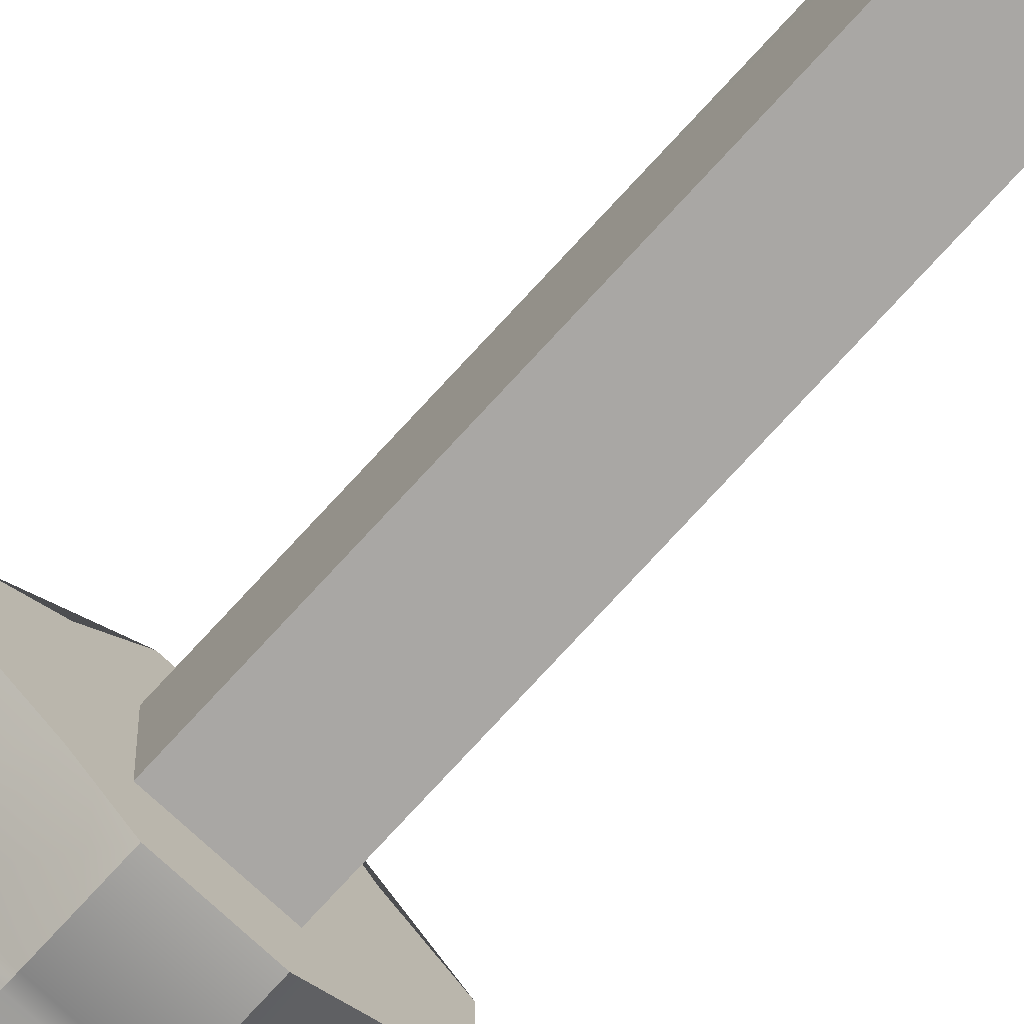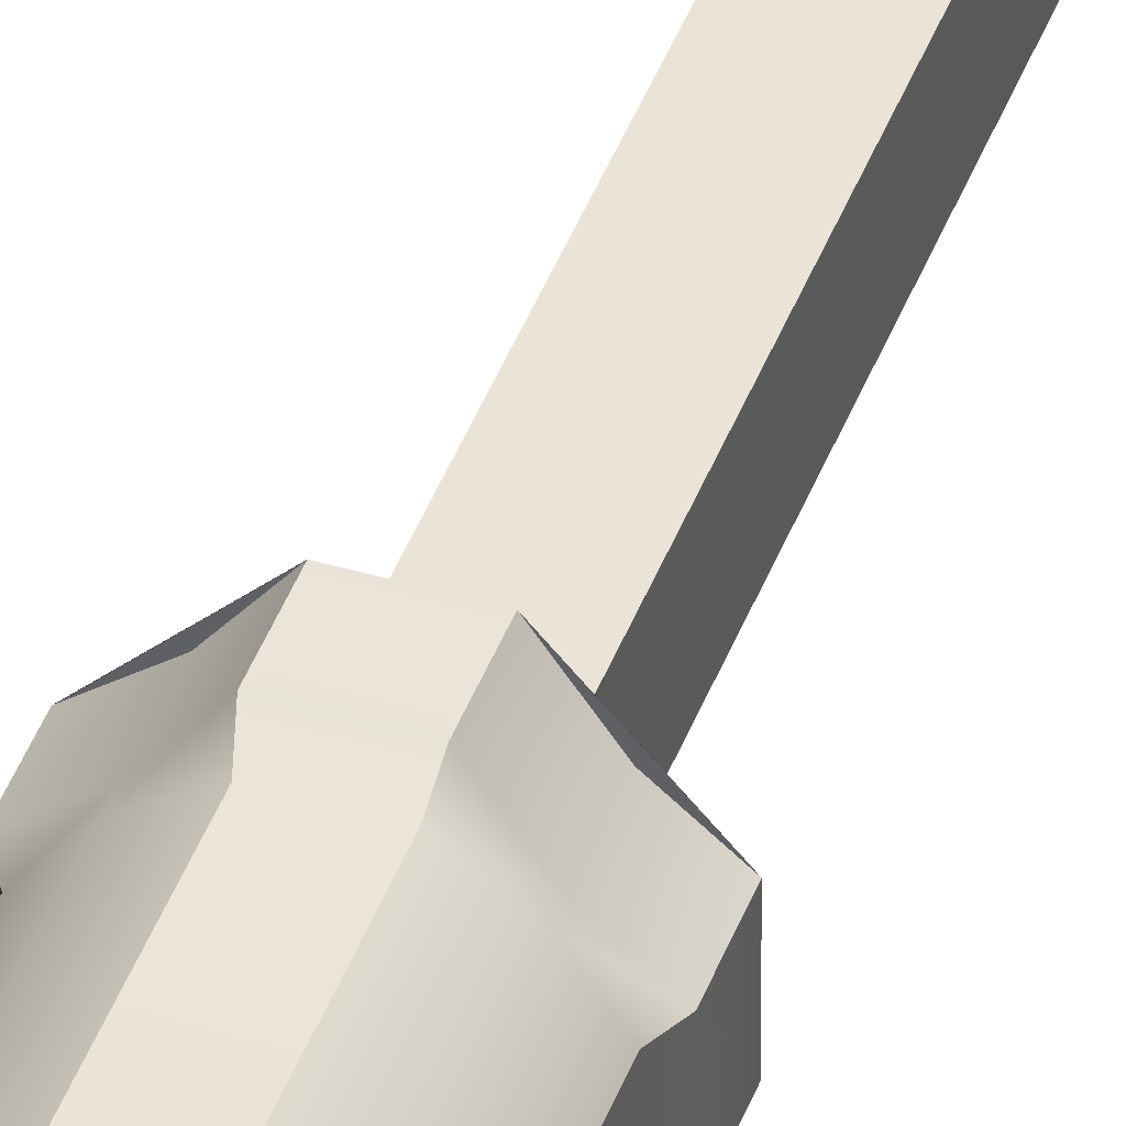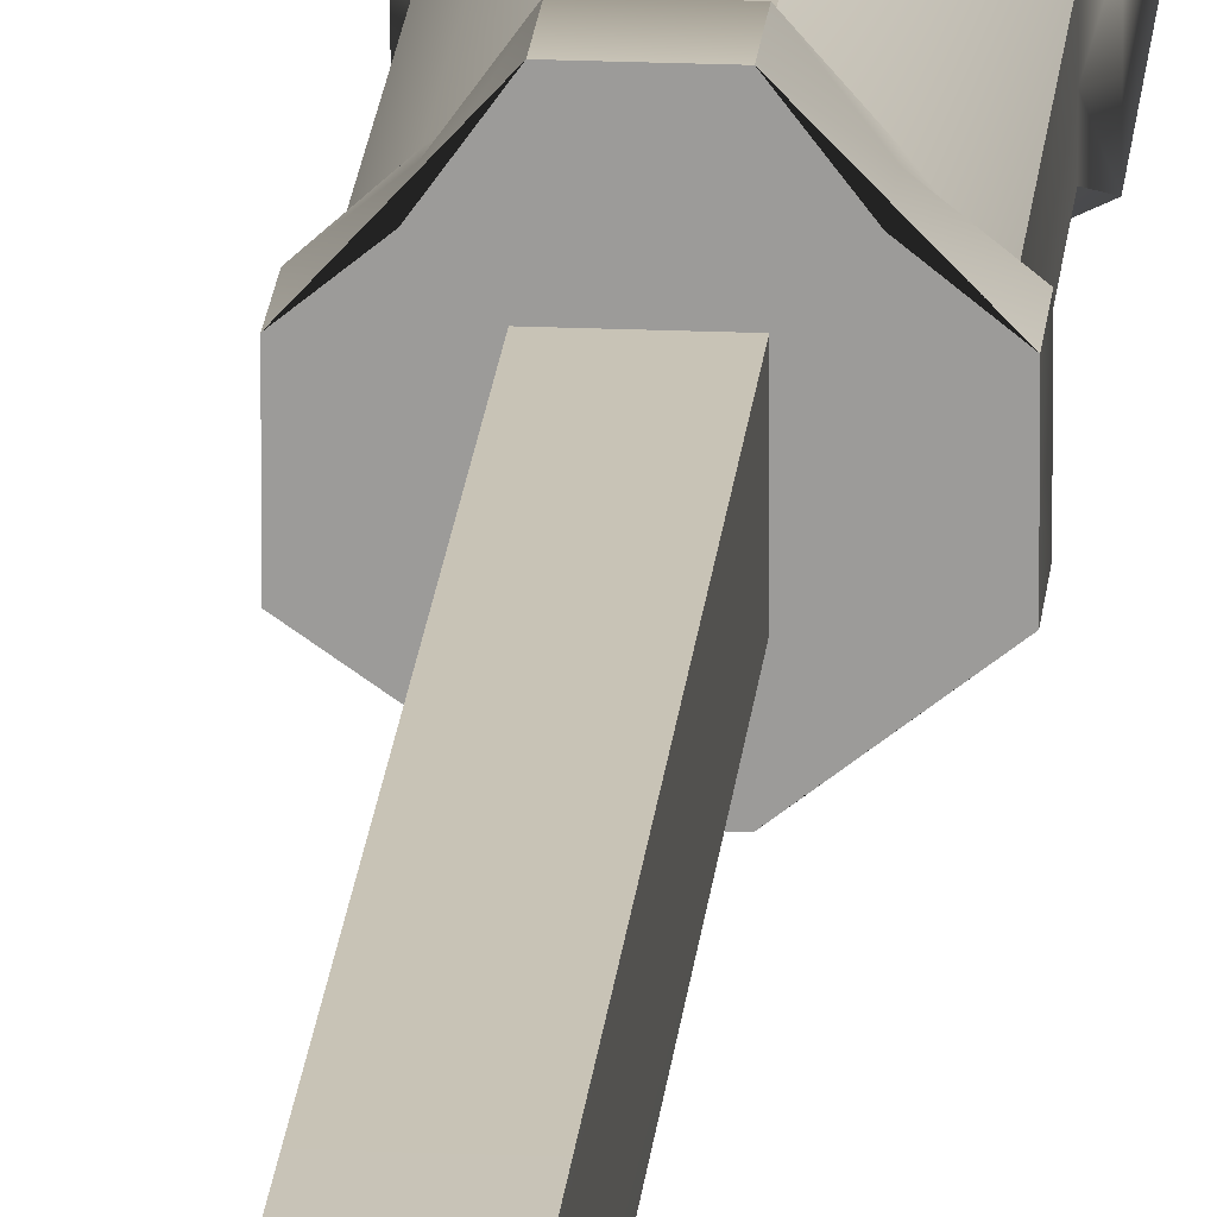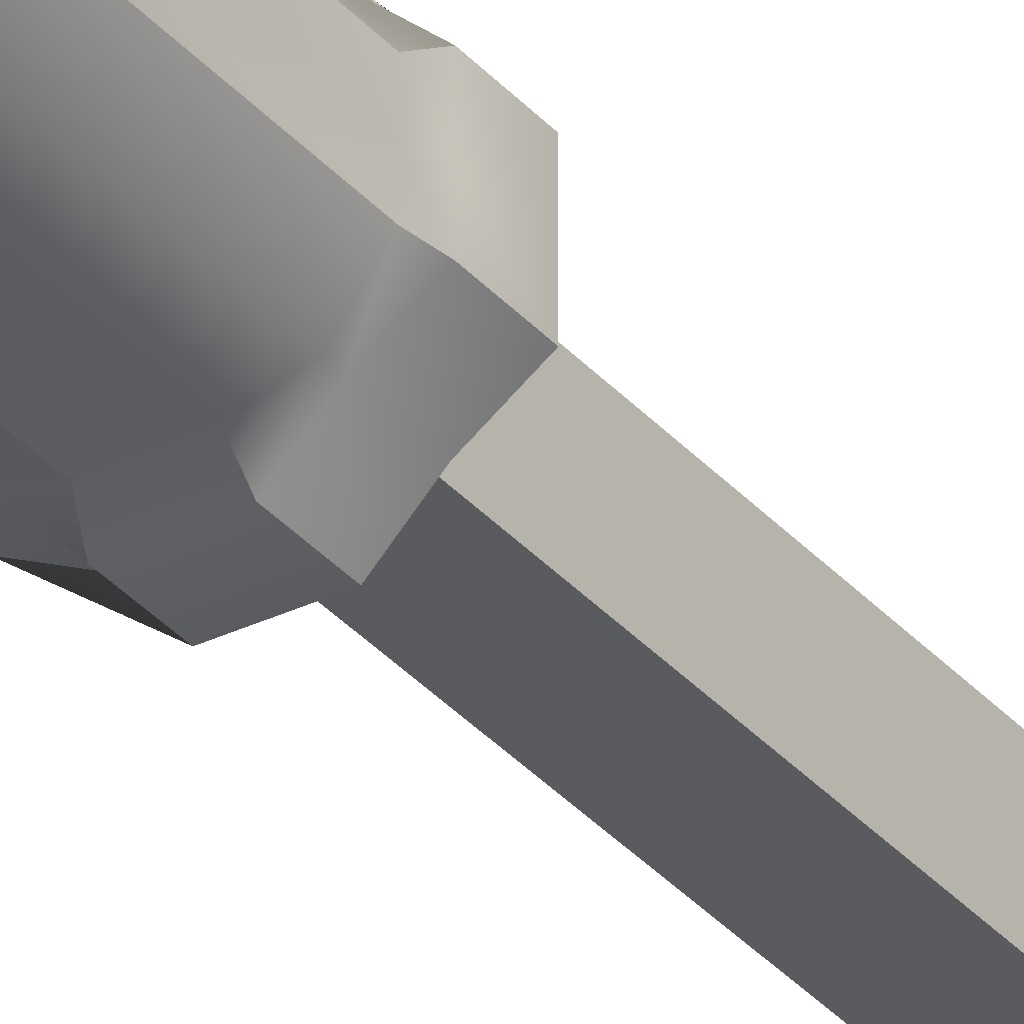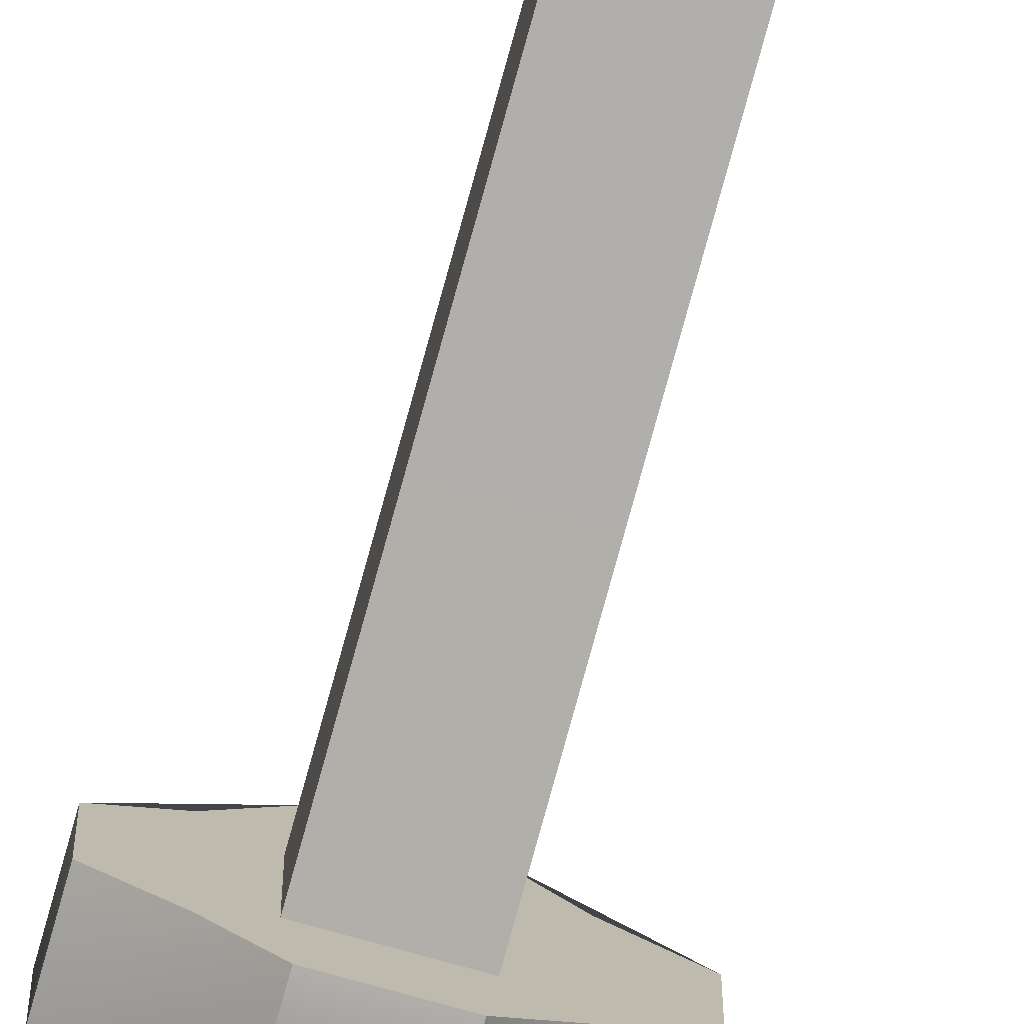
<metadata>
{"format":"obj","ext":"obj","renderer":"f3d","projection":"perspective","resolution":1024,"background":"white","views":[{"elev":-74.8,"azim":-42.4,"up":"+Y"},{"elev":42.8,"azim":-160.6,"up":"+Y"},{"elev":19.4,"azim":4.8,"up":"+Y"},{"elev":-32.9,"azim":-146.3,"up":"+Y"},{"elev":-78.1,"azim":-15.4,"up":"+Y"}]}
</metadata>
<code>
g default
v -2.107 3.036 9.688
v 1.966 3.118 9.688
v -2.107 3.069 -16.65
v 1.966 3.151 -16.65
v -2.043 -1.168 -16.65
v 1.888 -0.9993 -16.65
v -2.043 -1.202 9.681
v 1.888 -1.033 9.681
v -1.036 4.533 9.689
v -1.036 4.567 -16.65
v -1.036 -2.202 -16.65
v -1.036 -2.235 9.681
v 0.8767 4.533 9.689
v 0.8767 4.567 -16.65
v 0.8767 -2.202 -16.65
v 0.8767 -2.235 9.681
v 3.264 -0.3264 -16.65
v -3.264 -0.3264 -16.65
v -3.264 -0.3598 9.683
v 3.264 -0.3598 9.683
v 3.264 2.109 -16.65
v -3.264 2.109 -16.65
v -3.264 2.075 9.686
v 3.264 2.075 9.686
v -2.108 3.07 -17.09
v -1.036 4.568 -17.09
v -1.183 2.225 -17.47
v -3.264 2.11 -17.09
v 0.877 4.568 -17.09
v 1.002 2.225 -17.47
v 1.967 3.153 -17.09
v 3.264 2.11 -17.09
v 1.001 -0.4493 -17.47
v 0.8764 -2.201 -17.1
v 3.263 -0.325 -17.09
v 1.887 -0.9975 -17.1
v -1.183 -0.4494 -17.47
v -1.035 -2.201 -17.1
v -3.263 -0.3251 -17.09
v -2.042 -1.167 -17.1
v -3.26 2.059 21.24
v -1.181 2.176 21.24
v -1.032 4.518 21.25
v -2.099 3.017 21.25
v 0.9999 2.176 21.24
v 0.8735 4.519 21.25
v 3.26 2.059 21.24
v 1.96 3.1 21.25
v -2.049 -1.224 21.24
v -1.039 -2.254 21.24
v -1.185 -0.5007 21.24
v -3.267 -0.3782 21.24
v 1.004 -0.5015 21.24
v 0.881 -2.255 21.24
v 3.268 -0.3798 21.24
v 1.896 -1.058 21.24
v -2.1 3.02 19.51
v -1.032 4.52 19.51
v 0.874 4.521 19.51
v 1.961 3.103 19.51
v 3.261 2.062 19.5
v 3.267 -0.3768 19.5
v 1.895 -1.054 19.5
v 0.8803 -2.252 19.5
v -1.038 -2.251 19.5
v -2.048 -1.221 19.5
v -3.266 -0.3755 19.5
v -3.26 2.061 19.5
v 0.7811 3.868 10.32
v 1.966 3.117 10.32
v 2.908 1.892 10.31
v 2.909 -0.06518 10.31
v 1.888 -1.034 10.31
v 0.7815 -1.573 10.31
v -0.9229 -1.573 10.31
v -2.043 -1.203 10.31
v -2.908 -0.06511 10.31
v -2.908 1.892 10.31
v -2.107 3.035 10.32
v -0.9225 3.868 10.32
v 0.7789 3.857 19.08
v 1.961 3.103 19.08
v 2.906 1.88 19.08
v 2.911 -0.0796 19.08
v 1.895 -1.053 19.08
v 0.7844 -1.587 19.08
v -0.9251 -1.586 19.08
v -2.048 -1.22 19.08
v -2.911 -0.07856 19.08
v -2.905 1.88 19.08
v -2.101 3.02 19.08
v -0.9199 3.857 19.08
v -1.181 2.125 59.83
v 0.9999 2.125 59.83
v -1.185 -0.5517 59.83
v 1.004 -0.5526 59.83
v -1.181 1.134 68.18
v 0.9999 1.134 68.18
v -1.185 0.4221 68.18
v 1.004 0.4219 68.18
v 1.002 0.6816 68.18
v -1.183 0.682 68.18
v -1.183 0.6905 59.83
v -1.183 0.7415 21.24
v -3.264 0.7528 21.24
v -3.264 0.7554 19.5
v -2.908 0.8304 19.08
v -2.908 0.8433 10.31
v -3.264 0.7704 9.684
v -3.264 0.8038 -16.65
v -3.264 0.805 -17.09
v -1.183 0.7919 -17.47
v 1.002 0.792 -17.47
v 3.264 0.8051 -17.09
v 3.264 0.8038 -16.65
v 3.264 0.7704 9.684
v 2.908 0.8433 10.31
v 2.909 0.8299 19.08
v 3.264 0.7548 19.5
v 3.264 0.7521 21.24
v 1.002 0.7411 21.24
v 1.002 0.6901 59.83
v -1.181 1.965 62.59
v 0.9999 1.965 62.59
v 1.462 0.6887 62.59
v 1.004 -0.3954 62.59
v -1.185 -0.3946 62.59
v -1.643 0.6891 62.59
g pCube1
f 1 9 10 3
f 25 26 27 28
f 5 11 12 7
f 41 42 43 44
f 2 24 21 4
f 23 1 3 22
f 9 13 14 10
f 27 26 29 30
f 12 11 15 16
f 43 42 45 46
f 13 2 4 14
f 30 29 31 32
f 16 15 6 8
f 46 45 47 48
f 34 33 35 36
f 38 37 33 34
f 39 37 38 40
f 7 19 18 5
f 49 50 51 52
f 53 51 50 54
f 55 53 54 56
f 17 20 8 6
f 33 113 114 35
f 37 112 113 33
f 111 112 37 39
f 19 109 110 18
f 52 51 104 105
f 120 121 53 55
f 115 116 20 17
f 3 10 26 25
f 22 3 25 28
f 10 14 29 26
f 14 4 31 29
f 4 21 32 31
f 17 6 36 35
f 6 15 34 36
f 15 11 38 34
f 11 5 40 38
f 5 18 39 40
f 115 17 35 114
f 18 110 111 39
f 101 102 99 100
f 9 1 79 80
f 1 23 78 79
f 13 9 80 69
f 24 2 70 71
f 2 13 69 70
f 7 12 75 76
f 19 7 76 77
f 12 16 74 75
f 16 8 73 74
f 8 20 72 73
f 109 19 77 108
f 20 116 117 72
f 58 57 44 43
f 59 58 43 46
f 60 59 46 48
f 61 60 48 47
f 62 119 120 55
f 63 62 55 56
f 64 63 56 54
f 65 64 54 50
f 66 65 50 49
f 67 66 49 52
f 106 67 52 105
f 57 68 41 44
f 70 69 81 82
f 71 70 82 83
f 72 117 118 84
f 73 72 84 85
f 74 73 85 86
f 75 74 86 87
f 76 75 87 88
f 77 76 88 89
f 108 77 89 107
f 79 78 90 91
f 80 79 91 92
f 69 80 92 81
f 82 81 59 60
f 83 82 60 61
f 84 118 119 62
f 85 84 62 63
f 86 85 63 64
f 87 86 64 65
f 88 87 65 66
f 89 88 66 67
f 107 89 67 106
f 91 90 68 57
f 92 91 57 58
f 81 92 58 59
f 45 42 93 94
f 104 51 95 103
f 51 53 96 95
f 53 121 122 96
f 94 93 123 124
f 103 95 127 128
f 95 96 126 127
f 96 122 125 126
f 98 97 102 101
f 93 103 128 123
f 42 104 103 93
f 105 104 42 41
f 68 106 105 41
f 90 107 106 68
f 78 108 107 90
f 23 109 108 78
f 110 109 23 22
f 111 110 22 28
f 28 27 112 111
f 113 112 27 30
f 114 113 30 32
f 21 115 114 32
f 21 24 116 115
f 117 116 24 71
f 118 117 71 83
f 119 118 83 61
f 120 119 61 47
f 47 45 121 120
f 122 121 45 94
f 125 122 94 124
f 124 123 97 98
f 101 125 124 98
f 126 125 101 100
f 127 126 100 99
f 128 127 99 102
f 123 128 102 97

</code>
